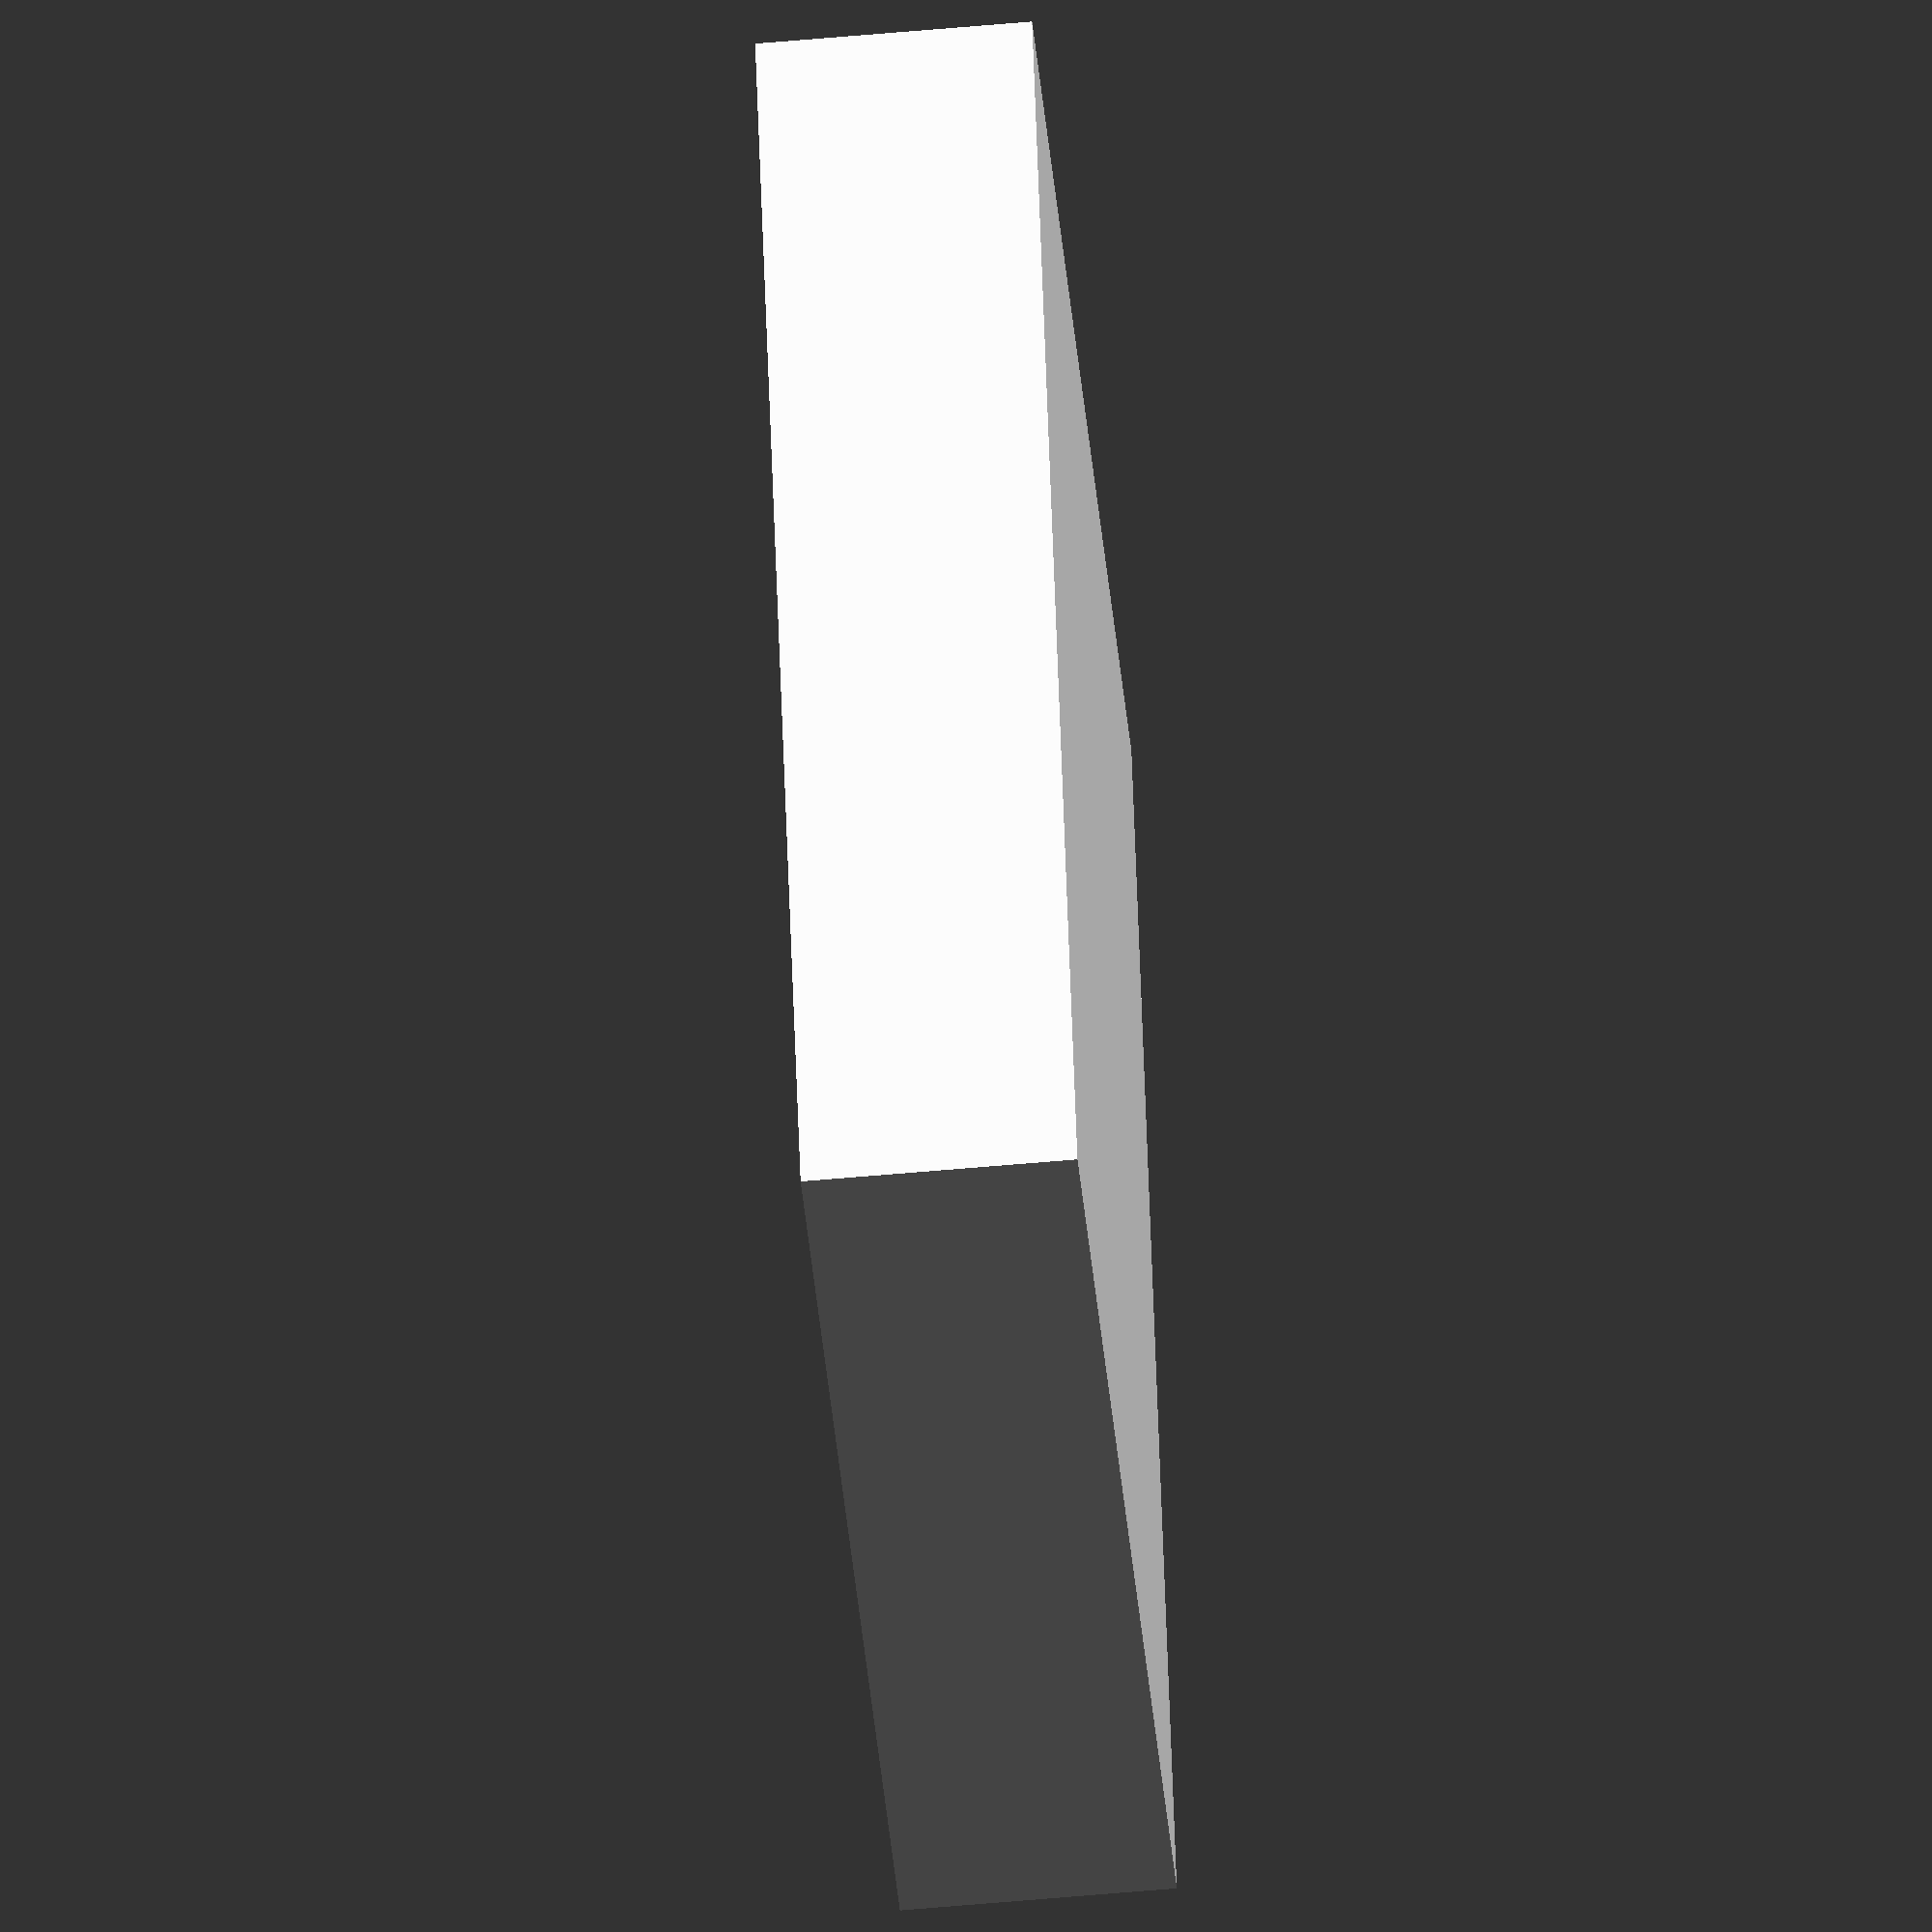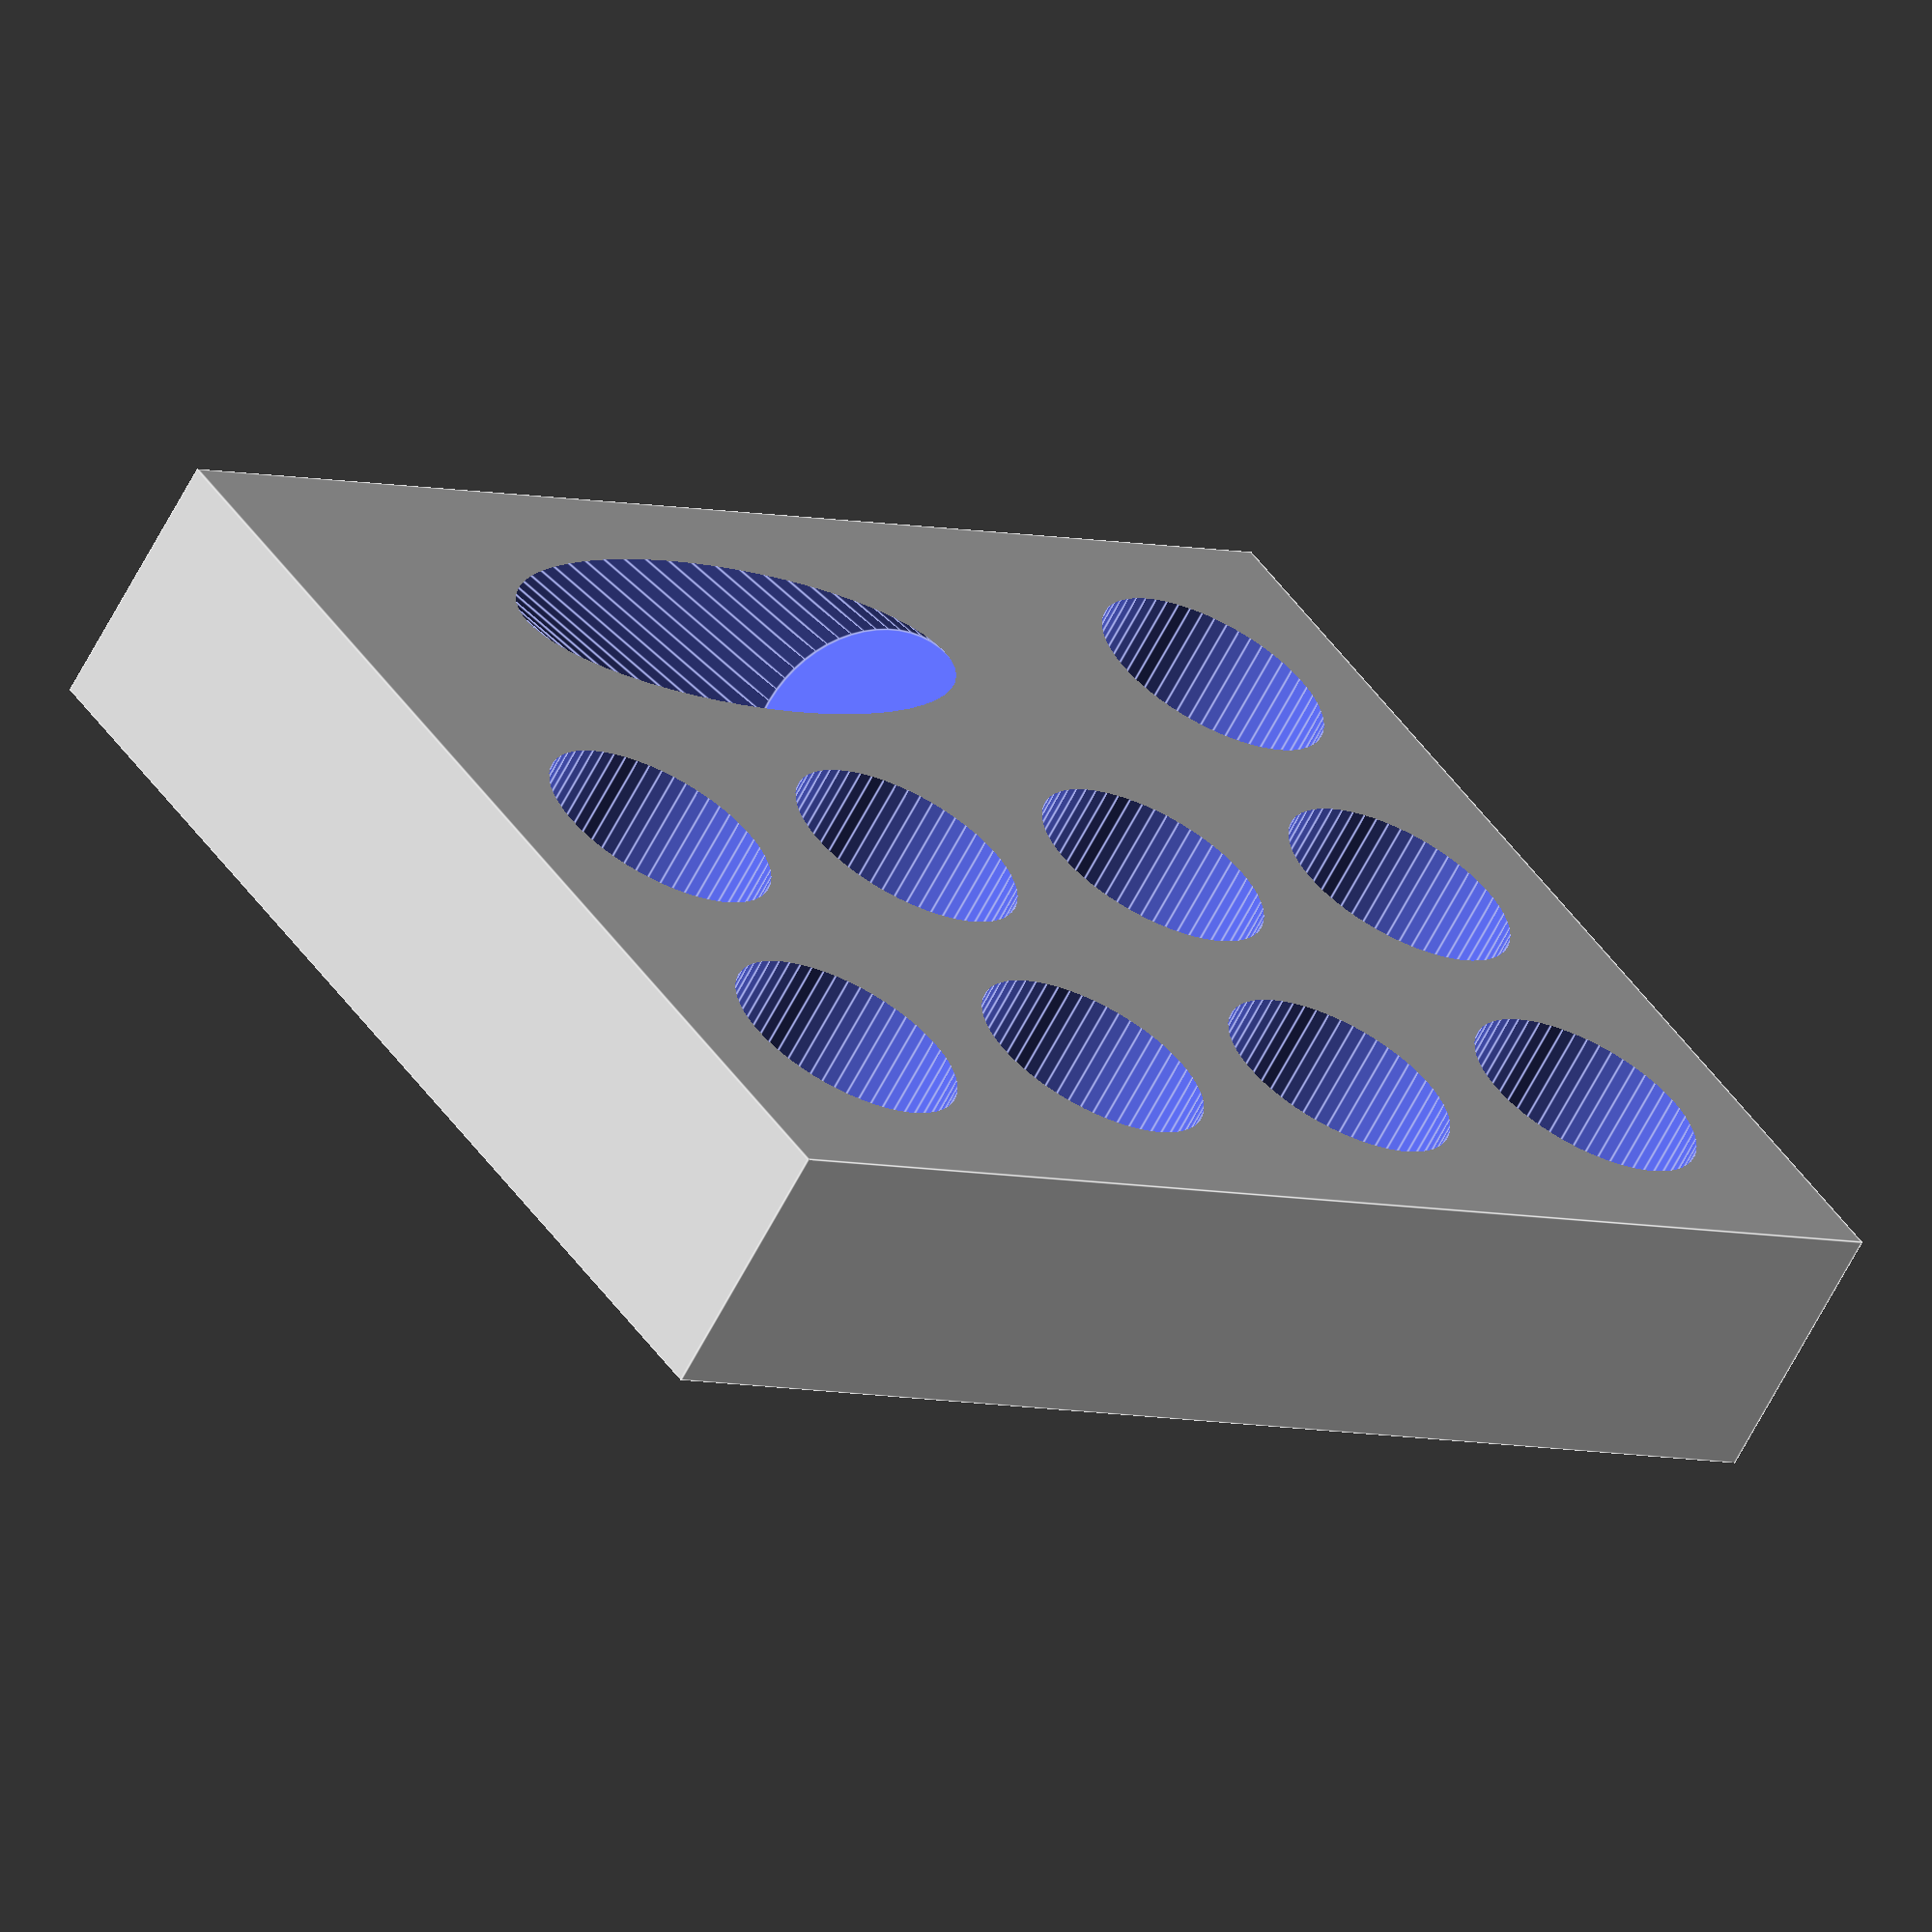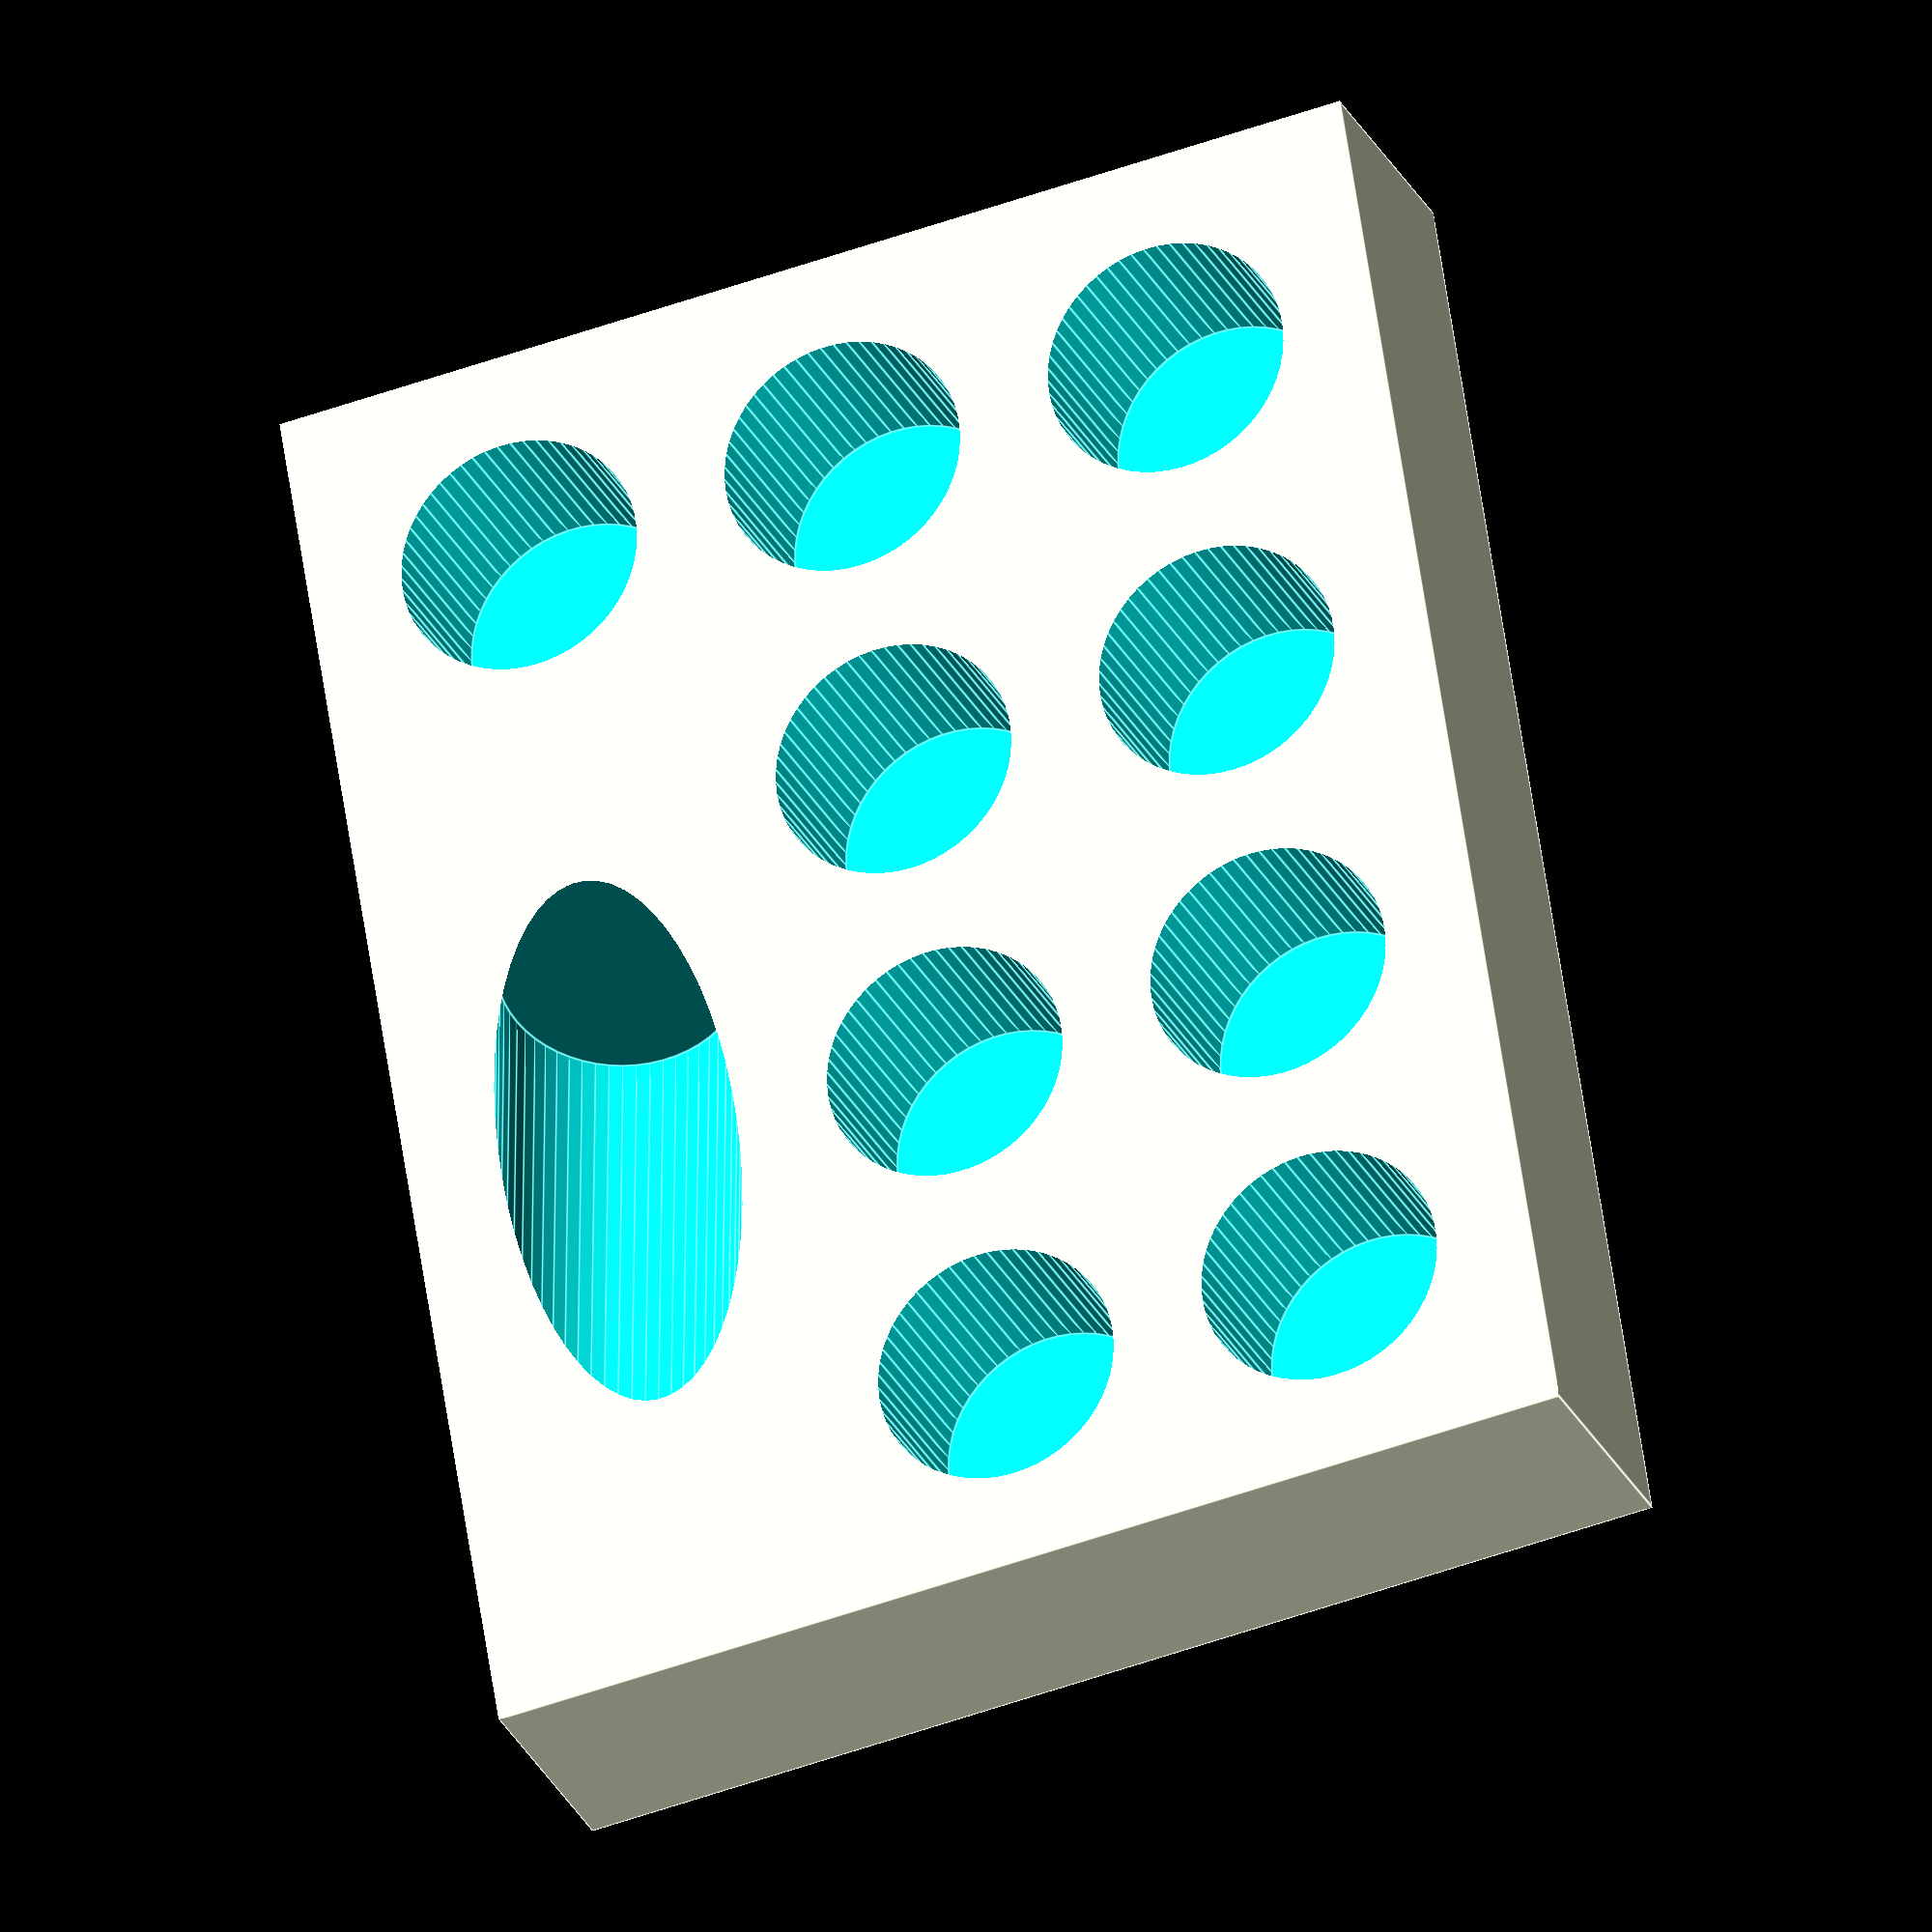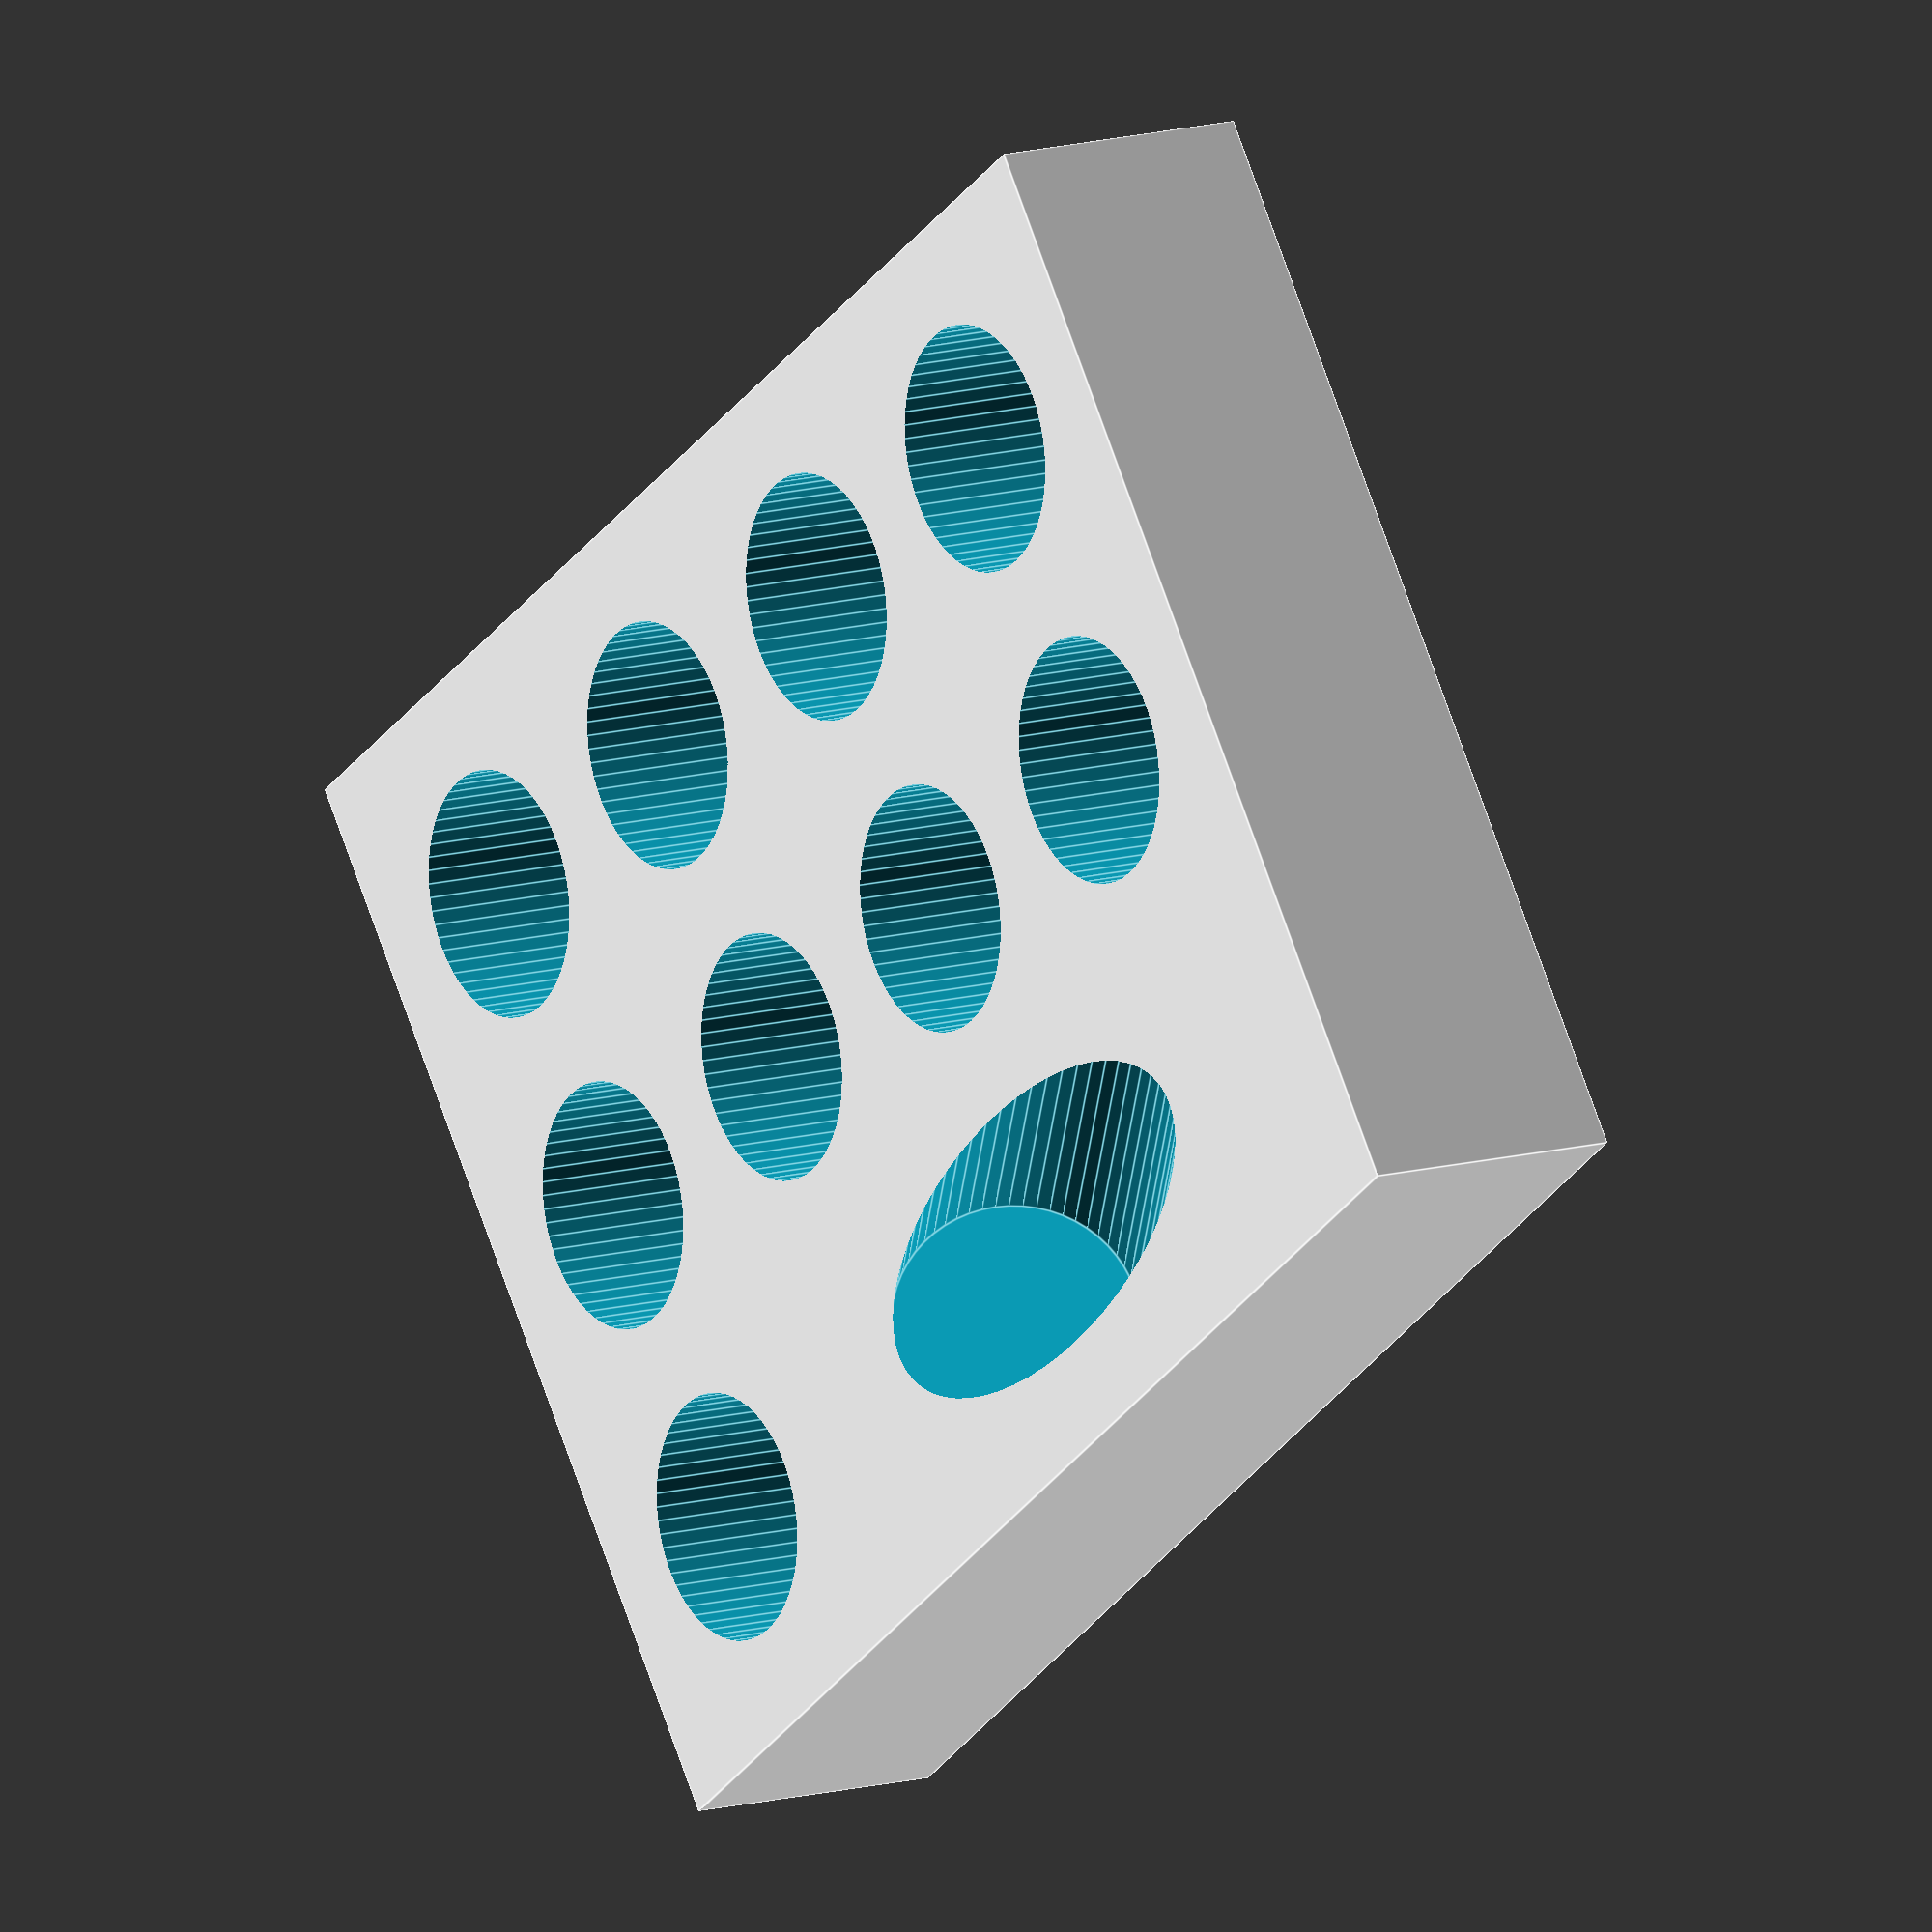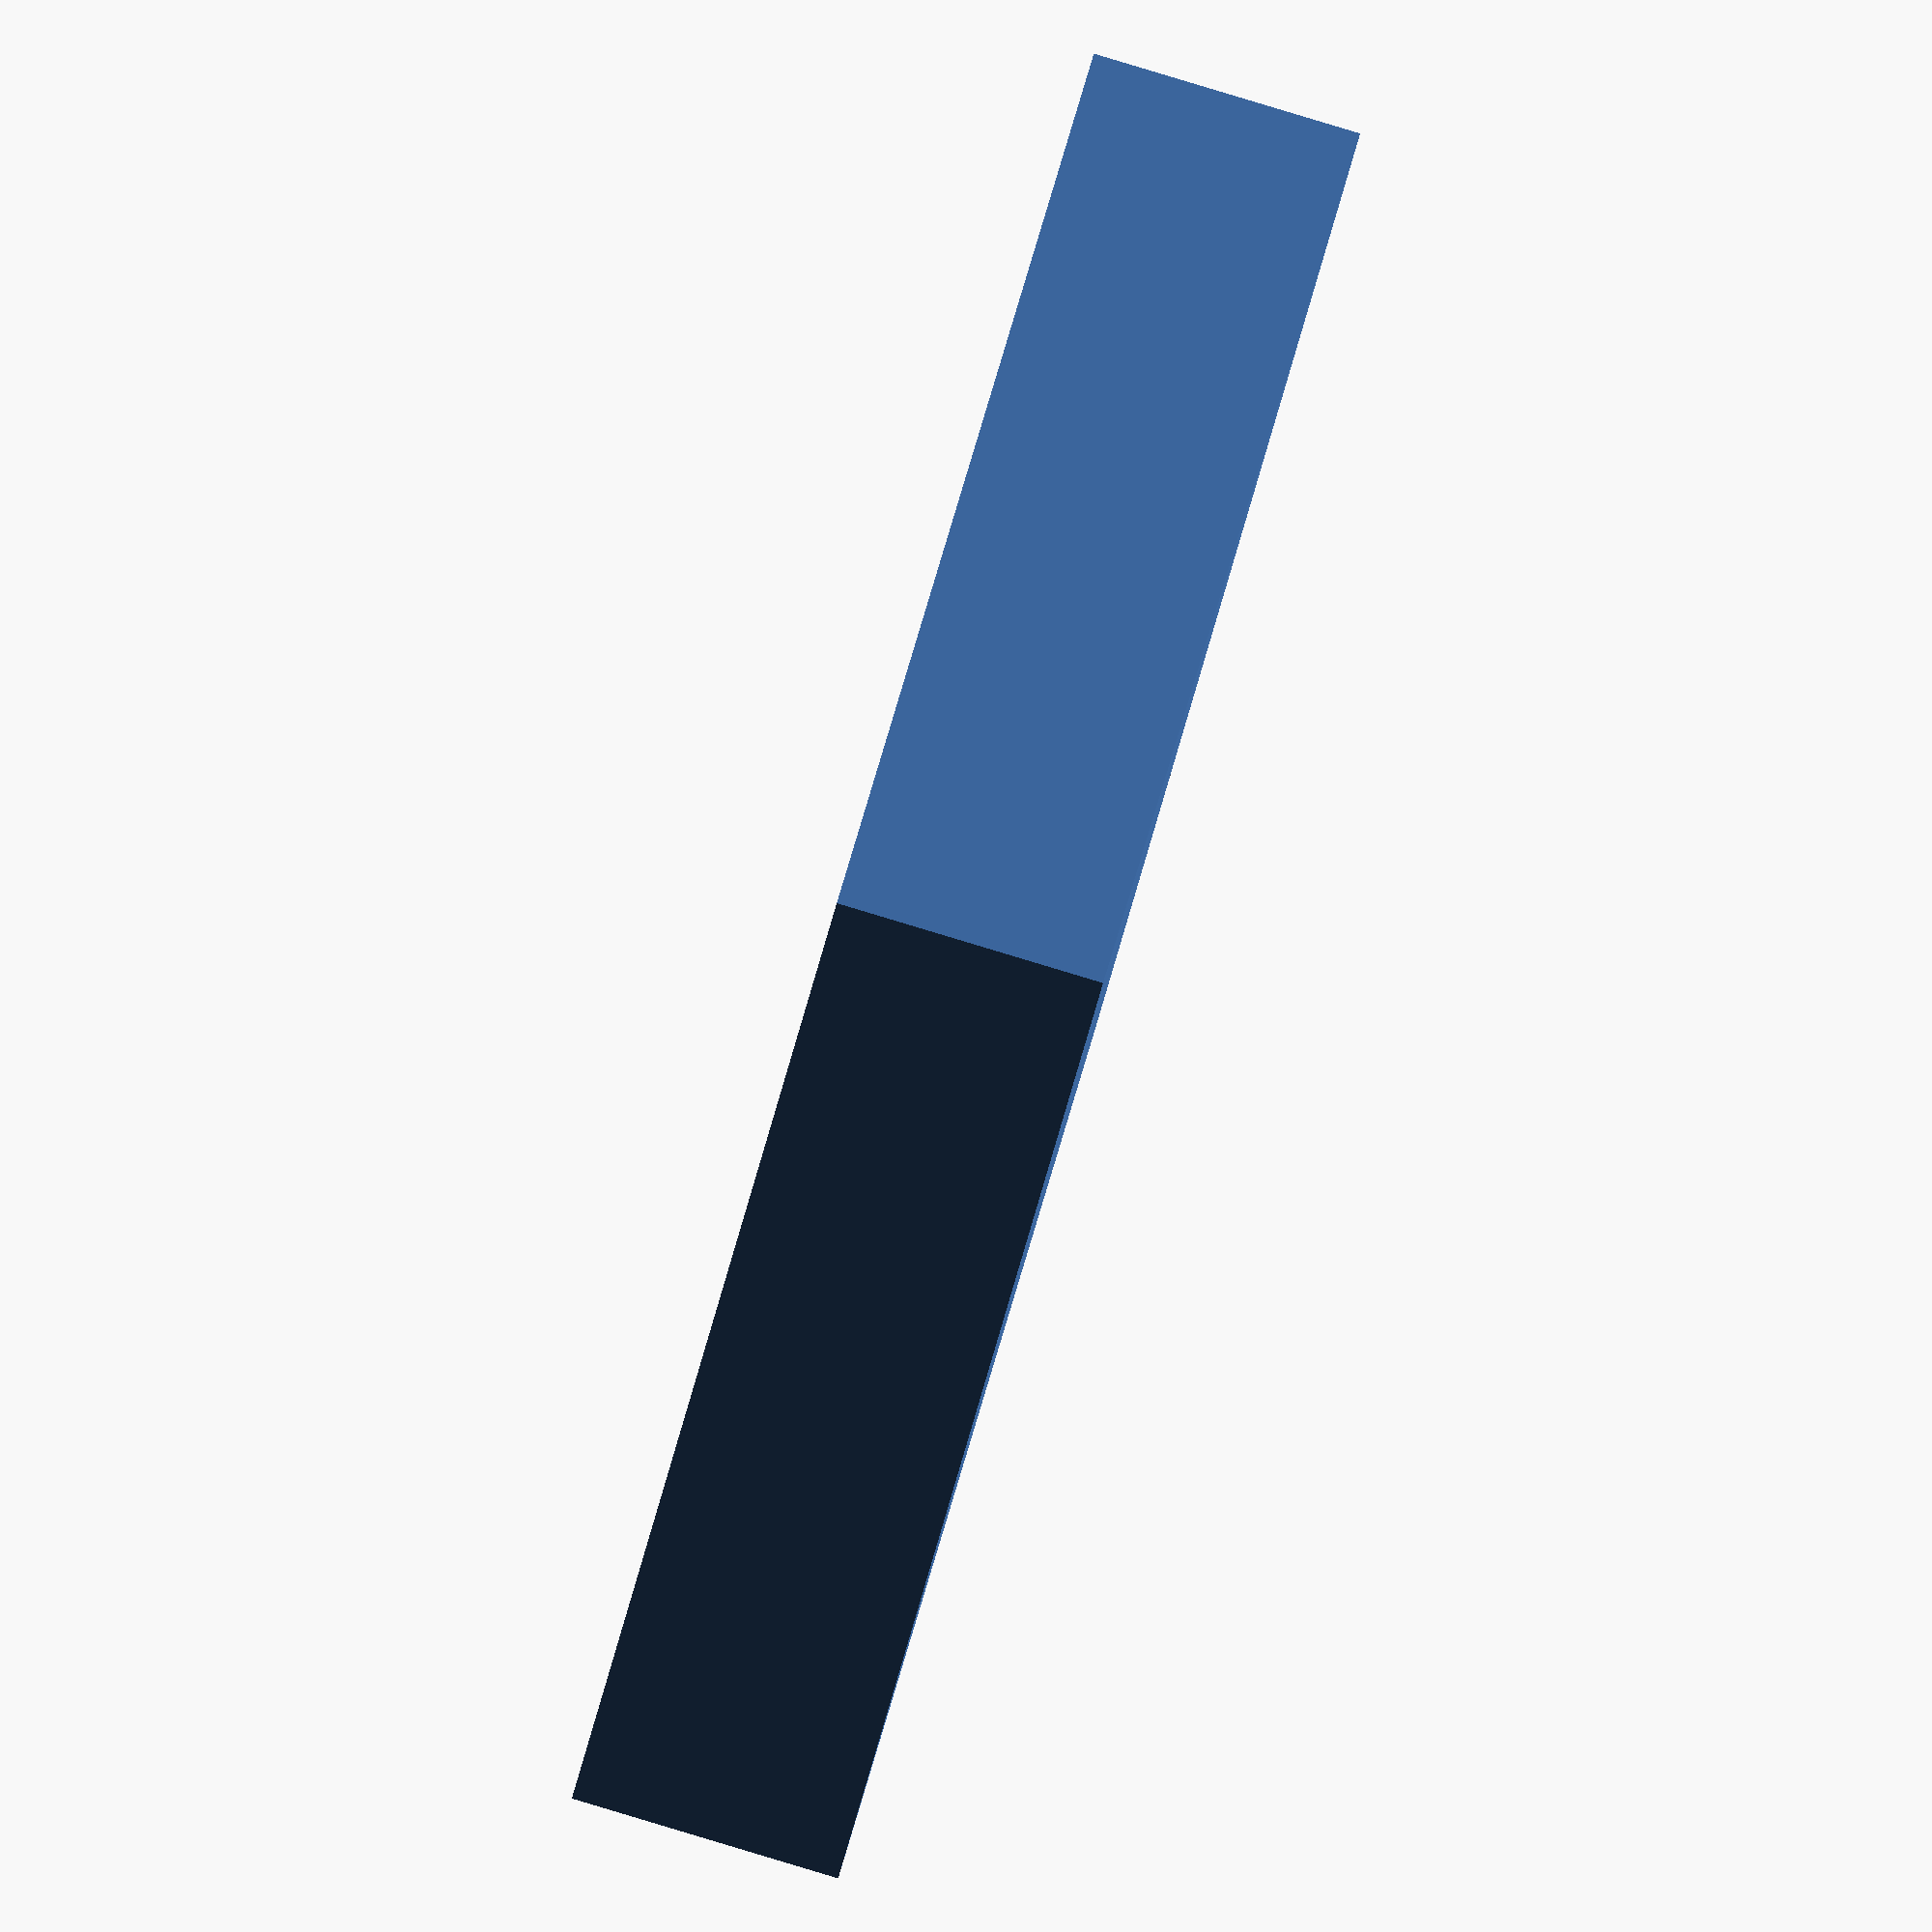
<openscad>
/* [Global] */
// Angle of the inker hole (degrees above horizontal)
inker_angle = 25; // [20:45]

// Number of rows of holes
row_count = 3; //[2,3,4,5,6,7,8,9]

// Number of columns of holes
column_count = 4; //[1,2,3,4,5,6,7,8,9]


/* [Hidden] */
//length of edge/diameter if square/round holes (mm)
holeSize=18;
//depth of hole (mm)
holeDepth=15;
//number of rows along the x axis
rows=row_count-1;
columns=column_count;
//space between holes (mm)
spacing=7;
//thickness of bottom layer (mm)
baseThickness=5;
inkerBaseThickness=1.5;

inkerAngle = inker_angle;

//set resolution
$fa=1;
$fs=1;

print_part();

module print_part() {

	difference() {
		//main body
		cube(size=[
			(rows + 1)*(holeSize+spacing)+spacing, 
			columns*(holeSize+spacing)+spacing, 
			baseThickness+holeDepth
		], center=false);
		//holes
		holders(holeSize,holeDepth,rows,columns,spacing,baseThickness);
		inker(holeSize, holeDepth,inkerAngle, rows, columns,spacing, inkerBaseThickness, baseThickness);
	}
}

/*
 * Generates all the columns that hold the vials normalls
 */

module holders(holeSize,holeDepth,rows,columns,spacing,baseThickness) {

	radius = holeSize / 2;
	sectionSize = holeSize + spacing;

	translate([
		radius+spacing, 
		radius+spacing, 
		holeDepth/2+baseThickness+0.5
	]) {
		//make the main holes
		for (i=[0:columns-1]) {
			//rows are X axis
			for (j=[0:rows-1]) {
				translate([j*sectionSize, i*sectionSize, 0]) {
					cylinder(r=radius, h=holeDepth+1, center=true);
				}
			}
		}
		// make the bottom row, leaving space for the inker
		if(columns > 3) {
			for (i=[0:columns-4]) {
				translate([rows*sectionSize, i*sectionSize, 0]) {
					cylinder(r=radius, h=holeDepth+1, center=true);
				}
			}
		}
	}
}

/*
 * Generates the angled hole for inking your pen
 */

module inker(holeSize, holeDepth,inkerAngle, row, column,spacing, inkerBaseThickness, baseThickness) {
	inkerDepth = holeDepth + baseThickness - inkerBaseThickness;
	diagColumnHeight = inkerDepth / cos(90-inkerAngle);

	halfDepth = inkerDepth / 2;
	radius = holeSize / 2;
	barrelDiag = sqrt((halfDepth * halfDepth) + (radius * radius));
	barrelTheta = atan(halfDepth / radius);
	yOffset = halfDepth + (barrelDiag*sin(360-(90-barrelTheta)));

	rowOffset = (row)*(holeSize+ spacing) + (holeSize/2+spacing);
	verticalOffset = inkerDepth/2+inkerBaseThickness+0.5 + (halfDepth) +yOffset;
	columnOffset = (column - 1)*(holeSize+spacing) - (holeSize / 2) ;

	translate([rowOffset, columnOffset, verticalOffset]) {
		rotate([-(90 - inkerAngle),0,0]) {
			cylinder(r=holeSize/2, h=diagColumnHeight, center=true);
		}
	}
}



</openscad>
<views>
elev=59.3 azim=19.3 roll=95.3 proj=o view=wireframe
elev=243.3 azim=52.9 roll=207.3 proj=o view=edges
elev=205.3 azim=351.0 roll=160.3 proj=o view=edges
elev=167.7 azim=234.3 roll=124.2 proj=o view=edges
elev=270.6 azim=321.7 roll=106.7 proj=o view=wireframe
</views>
